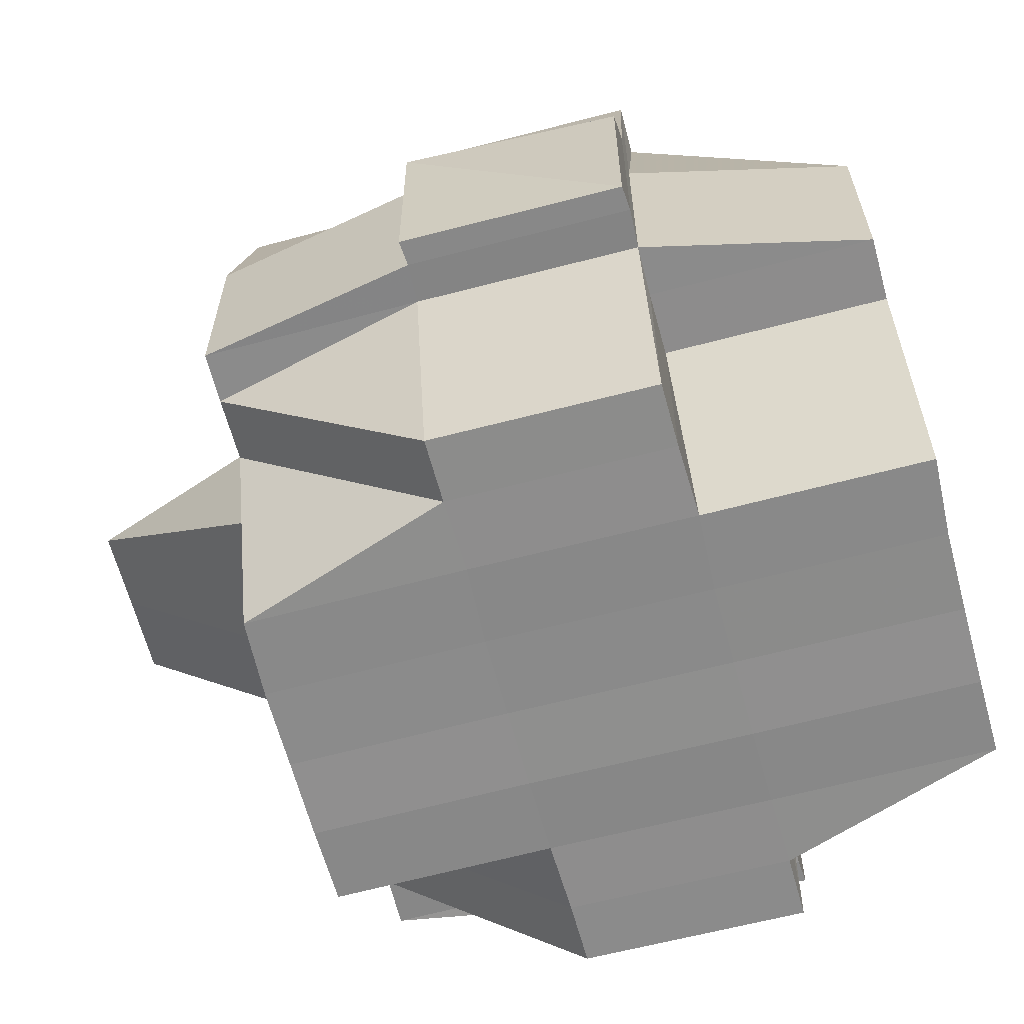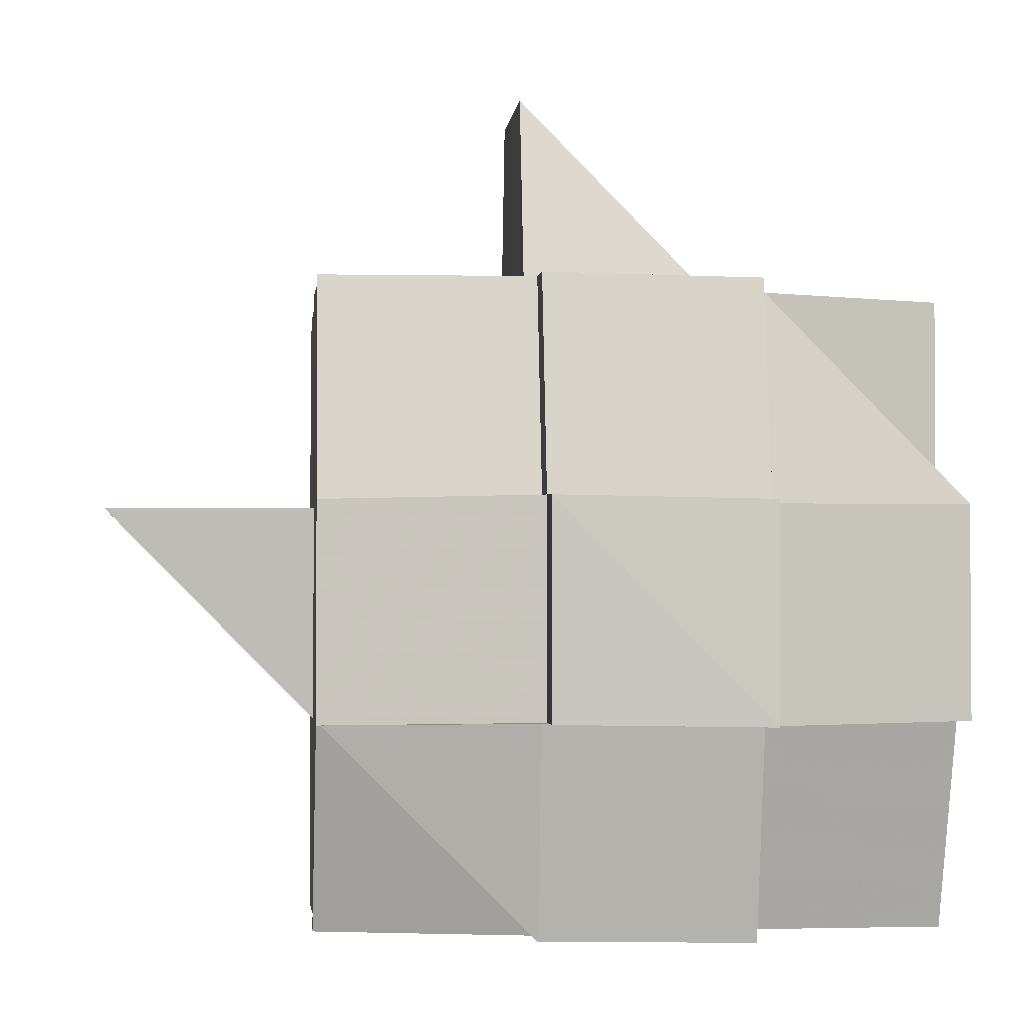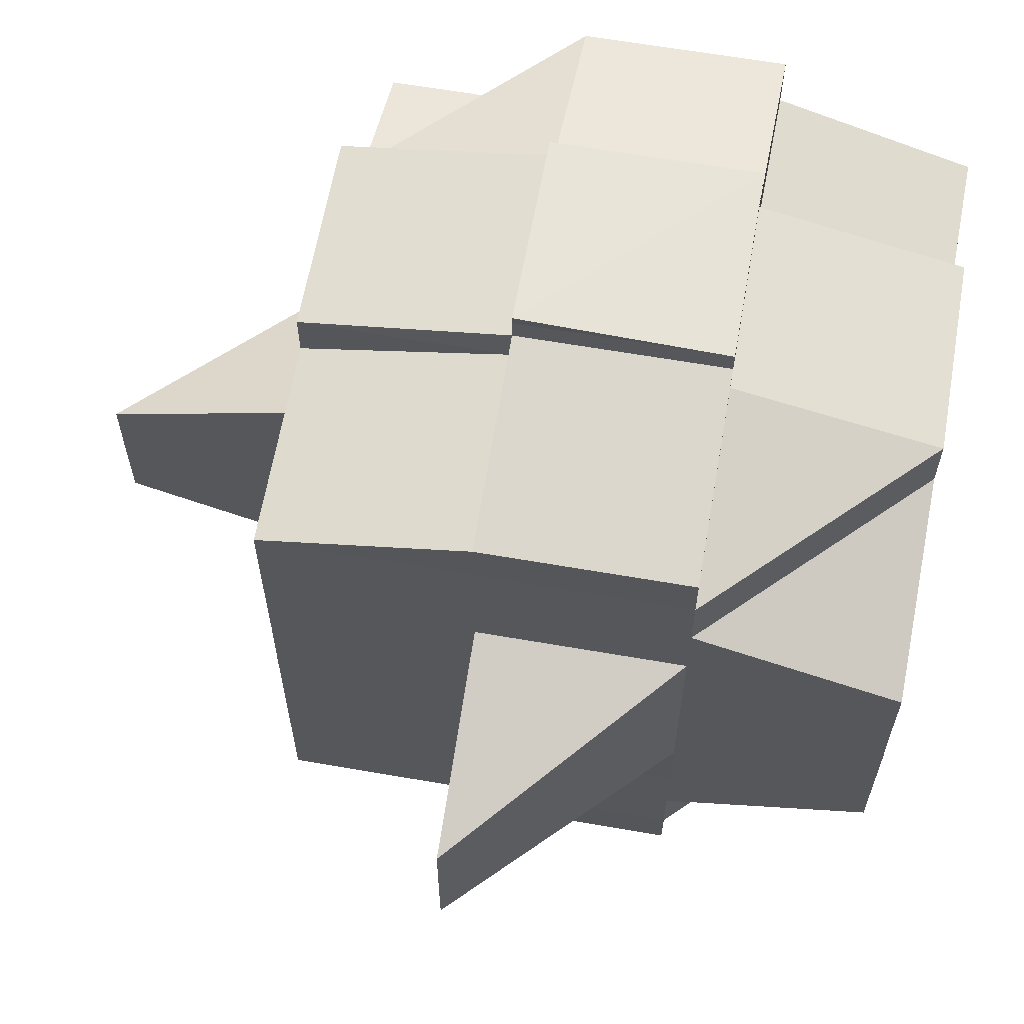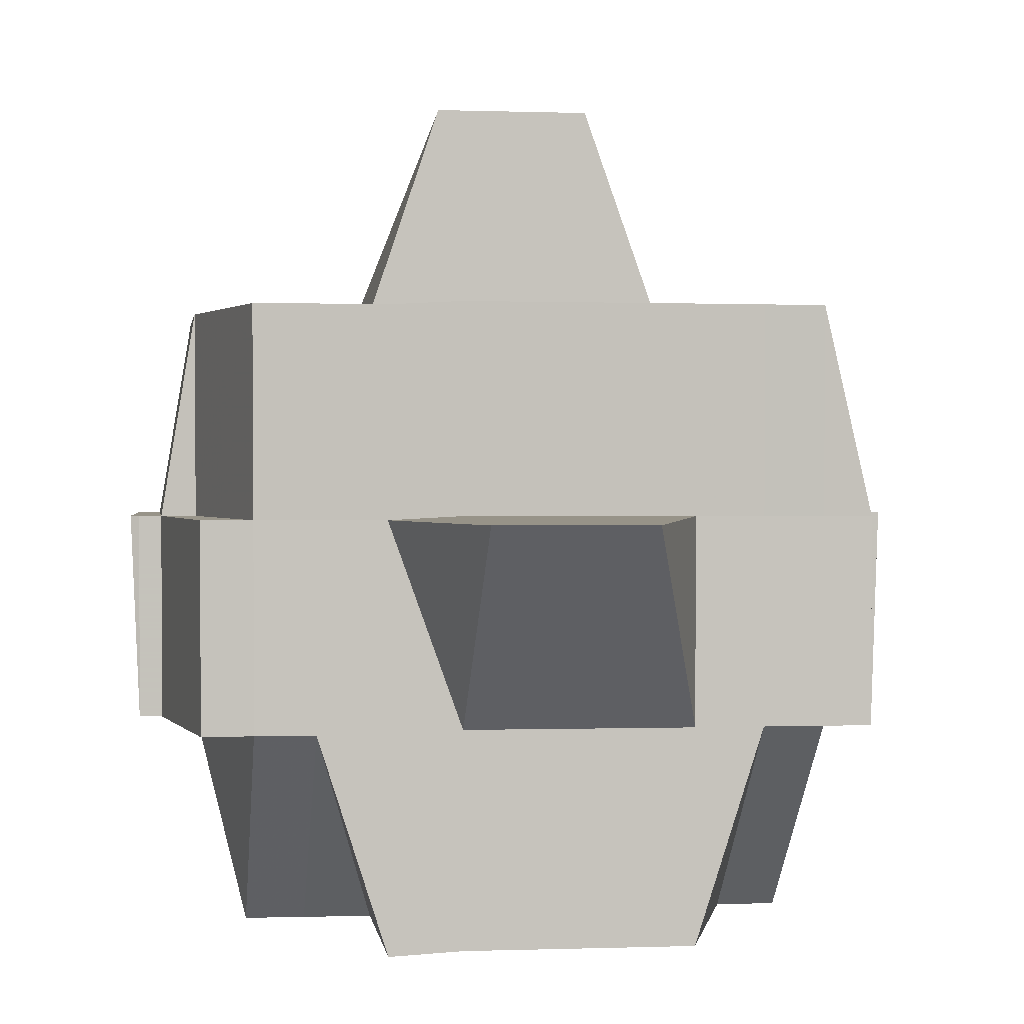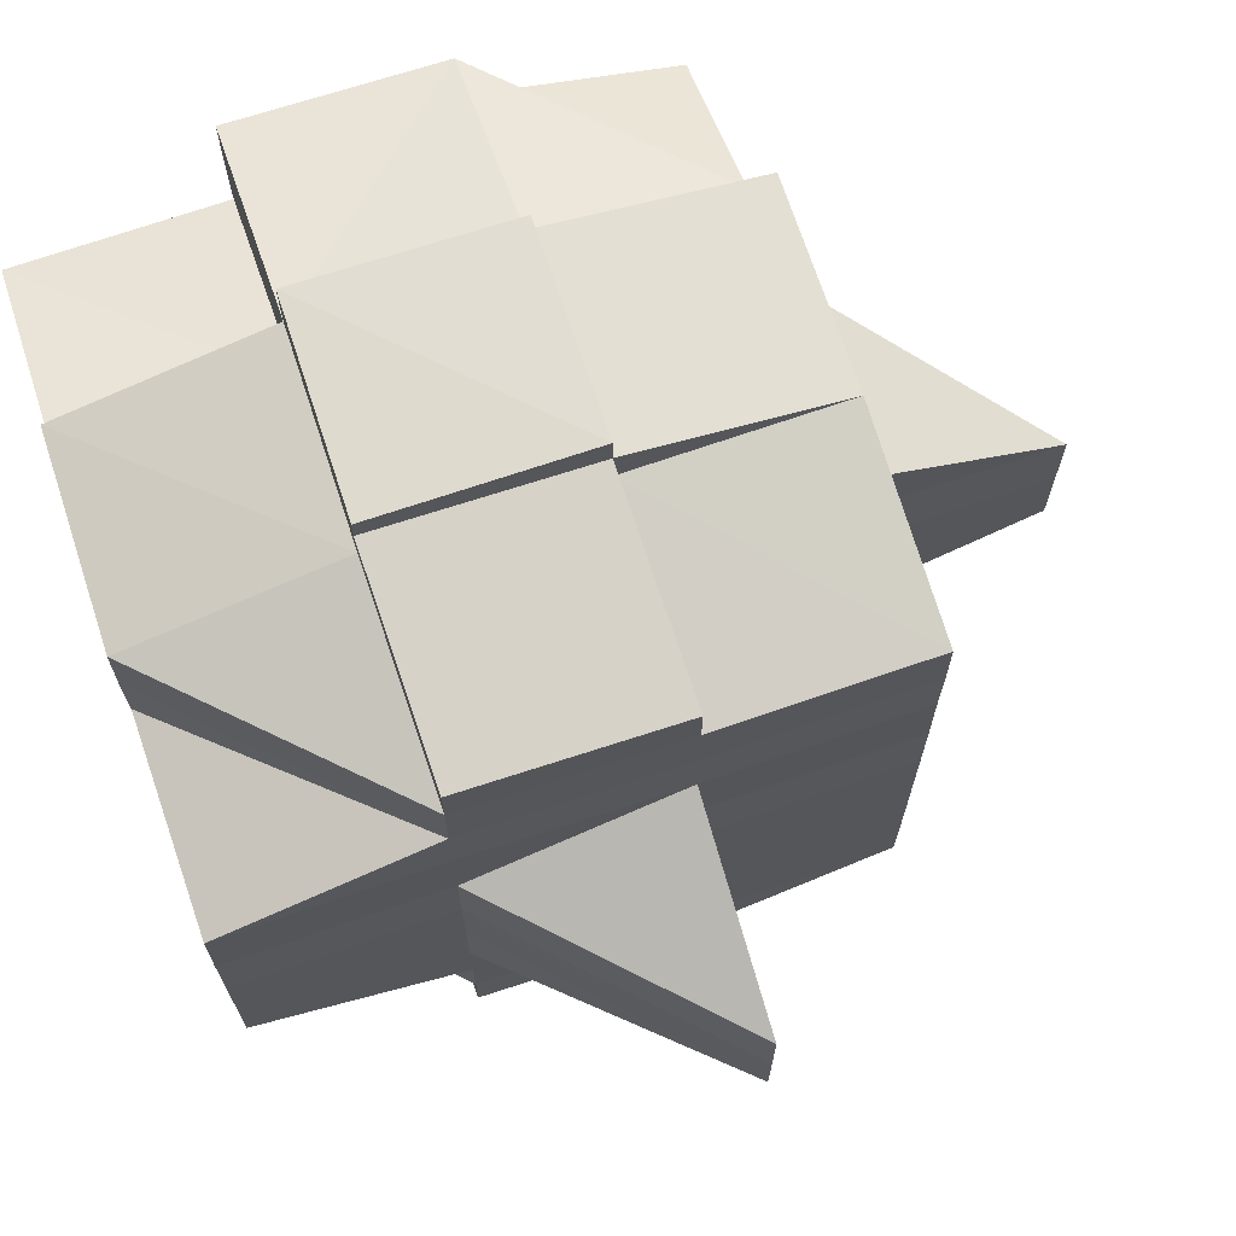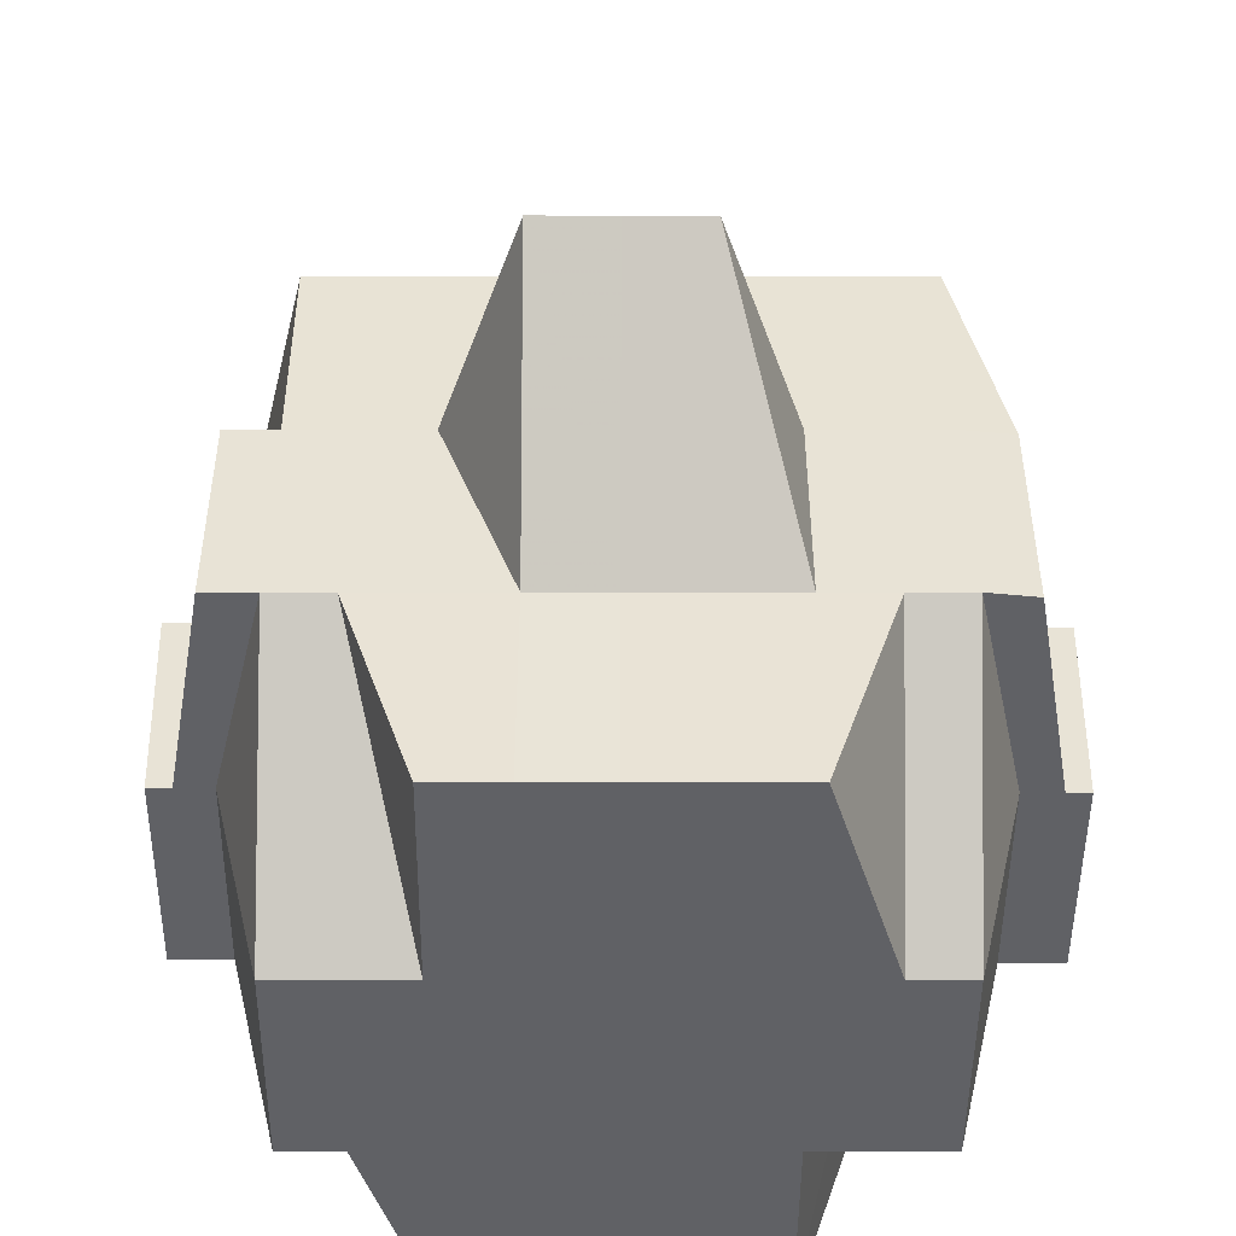
<metadata>
{"format":"obj","ext":"obj","renderer":"f3d","projection":"perspective","resolution":1024,"background":"white","views":[{"elev":-63.9,"azim":-165.0,"up":"+Y"},{"elev":-2.3,"azim":174.9,"up":"+Y"},{"elev":63.2,"azim":-169.7,"up":"+Z"},{"elev":1.6,"azim":82.0,"up":"+Y"},{"elev":70.1,"azim":71.4,"up":"+Z"},{"elev":-48.5,"azim":89.6,"up":"+Y"}]}
</metadata>
<code>
o 528
v 2158 1874 12.18
v 2158 1874 12.18
v 2158 1874 12.18
v 2158 1874 12.18
v 2158 1874 12.18
v 2158 1874 12.18
v 2158 1874 12.18
v 2158 1874 12.18
v 2158 1874 12.18
v 2158 1874 12.18
v 2158 1874 12.18
v 2158 1874 12.18
v 2158 1874 12.18
v 2158 1874 12.18
v 2158 1874 12.18
v 2158 1874 12.18
v 2158 1874 12.18
v 2158 1874 12.18
v 2158 1874 12.18
v 2158 1874 12.18
v 2158 1874 12.18
v 2158 1874 12.18
v 2158 1874 12.18
v 2158 1874 12.18
v 2158 1874 12.18
v 2158 1874 12.18
v 2158 1874 12.18
v 2158 1874 12.18
v 2158 1874 12.18
v 2158 1874 12.18
v 2158 1874 12.18
v 2158 1874 12.18
v 2158 1874 12.18
v 2158 1874 12.18
v 2158 1874 12.18
v 2158 1874 12.18
v 2158 1874 12.18
v 2158 1874 12.18
v 2158 1874 12.18
v 2158 1874 12.17
v 2158 1874 12.17
v 2158 1874 12.18
v 2158 1874 12.17
v 2158 1874 12.17
v 2158 1874 12.17
v 2158 1874 12.17
v 2158 1874 12.17
v 2158 1874 12.18
v 2158 1874 12.17
v 2158 1874 12.17
v 2158 1874 12.18
v 2158 1874 12.18
v 2158 1874 12.18
v 2158 1874 12.18
v 2158 1874 12.18
v 2158 1874 12.18
v 2158 1874 12.17
v 2158 1874 12.17
v 2158 1874 12.17
v 2158 1874 12.17
v 2158 1874 12.17
v 2158 1874 12.16
v 2158 1874 12.16
v 2158 1874 12.17
v 2158 1874 12.16
v 2158 1874 12.16
v 2158 1874 12.16
v 2158 1874 12.16
v 2158 1874 12.16
v 2158 1874 12.15
v 2158 1874 12.16
v 2158 1874 12.15
v 2158 1874 12.15
v 2158 1874 12.16
v 2158 1874 12.16
v 2158 1874 12.16
v 2158 1874 12.16
v 2158 1874 12.15
v 2158 1874 12.16
v 2158 1874 12.15
v 2158 1874 12.15
v 2158 1874 12.15
v 2158 1874 12.15
v 2158 1874 12.15
v 2158 1874 12.15
v 2158 1874 12.15
v 2158 1874 12.15
v 2158 1874 12.15
v 2158 1874 12.15
v 2158 1874 12.15
v 2158 1874 12.15
v 2158 1874 12.15
v 2158 1874 12.16
v 2158 1874 12.16
v 2158 1874 12.15
v 2158 1874 12.15
v 2158 1874 12.15
v 2158 1874 12.15
v 2158 1874 12.15
v 2158 1874 12.16
v 2158 1874 12.15
v 2158 1874 12.15
v 2158 1874 12.15
v 2158 1874 12.15
v 2158 1874 12.15
v 2158 1874 12.16
v 2158 1874 12.15
v 2158 1874 12.15
v 2158 1874 12.15
v 2158 1874 12.16
v 2158 1874 12.16
v 2158 1874 12.16
v 2158 1874 12.16
v 2158 1874 12.15
v 2158 1874 12.15
v 2158 1874 12.16
v 2158 1874 12.15
v 2158 1874 12.16
v 2158 1874 12.16
v 2158 1874 12.16
v 2158 1874 12.16
v 2158 1874 12.16
v 2158 1874 12.16
v 2158 1874 12.16
v 2158 1874 12.16
v 2158 1874 12.17
v 2158 1874 12.16
v 2158 1874 12.16
v 2158 1874 12.16
v 2158 1874 12.17
v 2158 1874 12.17
v 2158 1874 12.17
v 2158 1874 12.17
v 2158 1874 12.17
v 2158 1874 12.17
v 2158 1874 12.17
v 2158 1874 12.17
v 2158 1874 12.17
v 2158 1874 12.17
v 2158 1874 12.17
v 2158 1874 12.17
v 2158 1874 12.17
v 2158 1874 12.17
v 2158 1874 12.17
v 2158 1874 12.18
v 2158 1874 12.17
v 2158 1874 12.18
v 2158 1874 12.18
v 2158 1874 12.18
v 2158 1874 12.17
v 2158 1874 12.18
v 2158 1874 12.18
v 2158 1874 12.18
v 2158 1874 12.17
v 2158 1874 12.18
v 2158 1874 12.18
v 2158 1874 12.18
v 2158 1874 12.17
v 2158 1874 12.18
v 2158 1874 12.18
v 2158 1874 12.18
v 2158 1874 12.18
v 2158 1874 12.17
v 2158 1874 12.18
v 2158 1874 12.18
v 2158 1874 12.18
v 2158 1874 12.18
v 2158 1874 12.18
v 2158 1874 12.18
v 2158 1874 12.17
v 2158 1874 12.17
v 2158 1874 12.17
v 2158 1874 12.17
v 2158 1874 12.17
v 2158 1874 12.17
v 2158 1874 12.16
v 2158 1874 12.17
v 2158 1874 12.17
v 2158 1874 12.16
v 2158 1874 12.16
v 2158 1874 12.16
v 2158 1874 12.16
v 2158 1874 12.16
v 2158 1874 12.16
v 2158 1874 12.16
v 2158 1874 12.16
v 2158 1874 12.16
v 2158 1874 12.16
v 2158 1874 12.17
v 2158 1874 12.17
v 2158 1874 12.17
v 2158 1874 12.16
v 2158 1874 12.16
v 2158 1874 12.15
v 2158 1874 12.15
v 2158 1874 12.16
v 2158 1874 12.16
v 2158 1874 12.16
v 2158 1874 12.16
v 2158 1874 12.16
v 2158 1874 12.16
v 2158 1874 12.16
v 2158 1874 12.16
v 2158 1874 12.17
v 2158 1874 12.16
v 2158 1874 12.17
v 2158 1874 12.17
v 2158 1874 12.17
v 2158 1874 12.17
v 2158 1874 12.17
v 2158 1874 12.17
v 2158 1874 12.17
v 2158 1874 12.17
v 2158 1874 12.17
v 2158 1874 12.16
v 2158 1874 12.17
v 2158 1874 12.17
v 2158 1874 12.16
v 2158 1874 12.16
v 2158 1874 12.16
v 2158 1874 12.16
v 2158 1874 12.16
v 2158 1874 12.17
v 2158 1874 12.16
v 2158 1874 12.17
v 2158 1874 12.17
v 2158 1874 12.16
v 2158 1874 12.16
v 2158 1874 12.16
v 2158 1874 12.16
v 2158 1874 12.17
v 2158 1874 12.17
v 2158 1874 12.15
v 2158 1874 12.16
v 2158 1874 12.15
v 2158 1874 12.15
v 2158 1874 12.15
v 2158 1874 12.16
v 2158 1874 12.15
v 2158 1874 12.15
v 2158 1874 12.15
v 2158 1874 12.15
v 2158 1874 12.15
v 2158 1874 12.15
v 2158 1874 12.15
v 2158 1874 12.15
v 2158 1874 12.15
v 2158 1874 12.15
v 2158 1874 12.16
v 2158 1874 12.16
v 2158 1874 12.16
v 2158 1874 12.16
v 2158 1874 12.16
v 2158 1874 12.16
v 2158 1874 12.16
v 2158 1874 12.16
v 2158 1874 12.17
v 2158 1874 12.16
v 2158 1874 12.16
v 2158 1874 12.16
v 2158 1874 12.17
v 2158 1874 12.17
v 2158 1874 12.17
v 2158 1874 12.17
v 2158 1874 12.17
v 2158 1874 12.17
v 2158 1874 12.17
v 2158 1874 12.18
v 2158 1874 12.18
v 2158 1874 12.18
v 2158 1874 12.18
v 2158 1874 12.18
v 2158 1874 12.18
v 2158 1874 12.17
v 2158 1874 12.17
v 2158 1874 12.16
v 2158 1874 12.17
v 2158 1874 12.17
v 2158 1874 12.17
v 2158 1874 12.17
v 2158 1874 12.17
v 2158 1874 12.16
v 2158 1874 12.18
v 2158 1874 12.18
v 2158 1874 12.18
v 2158 1874 12.18
v 2158 1874 12.18
v 2158 1874 12.18
v 2158 1874 12.18
v 2158 1874 12.18
v 2158 1874 12.18
v 2158 1874 12.18
v 2158 1874 12.17
v 2158 1874 12.17
v 2158 1874 12.16
v 2158 1874 12.17
v 2158 1874 12.17
v 2158 1874 12.17
v 2158 1874 12.16
v 2158 1874 12.16
v 2158 1874 12.17
v 2158 1874 12.16
v 2158 1874 12.16
v 2158 1874 12.16
v 2158 1874 12.16
v 2158 1874 12.16
v 2158 1874 12.16
v 2158 1874 12.15
v 2158 1874 12.15
v 2158 1874 12.15
v 2158 1874 12.15
v 2158 1874 12.15
v 2158 1874 12.15
v 2158 1874 12.15
v 2158 1874 12.15
v 2158 1874 12.15
v 2158 1874 12.15
v 2158 1874 12.15
v 2158 1874 12.15
v 2158 1874 12.14
v 2158 1874 12.15
v 2158 1874 12.15
v 2158 1874 12.14
v 2158 1874 12.14
v 2158 1874 12.15
v 2158 1874 12.15
v 2158 1874 12.15
v 2158 1874 12.15
v 2158 1874 12.15
v 2158 1874 12.15
v 2158 1874 12.14
v 2158 1874 12.14
v 2158 1874 12.14
v 2158 1874 12.14
v 2158 1874 12.14
v 2158 1874 12.14
v 2158 1874 12.15
v 2158 1874 12.14
v 2158 1874 12.15
v 2158 1874 12.14
v 2158 1874 12.15
v 2158 1874 12.15
v 2158 1874 12.15
v 2158 1874 12.15
v 2158 1874 12.15
v 2158 1874 12.15
v 2158 1874 12.15
v 2158 1874 12.15
v 2158 1874 12.15
v 2158 1874 12.15
v 2158 1874 12.15
v 2158 1874 12.15
v 2158 1874 12.15
v 2158 1874 12.15
v 2158 1874 12.15
v 2158 1874 12.15
v 2158 1874 12.14
v 2158 1874 12.14
v 2158 1874 12.14
v 2158 1874 12.14
v 2158 1874 12.14
f 1 2 3
f 4 5 1
f 6 7 2
f 8 9 7
f 4 8 10
f 11 12 6
f 12 13 14
f 15 14 3
f 16 17 15
f 17 18 19
f 18 20 21
f 22 21 19
f 21 23 24
f 21 24 25
f 26 25 27
f 10 26 28
f 28 29 30
f 31 32 26
f 33 32 10
f 32 34 29
f 35 36 32
f 32 37 22
f 37 38 34
f 39 37 32
f 40 41 38
f 37 40 42
f 39 43 37
f 43 40 37
f 44 45 41
f 40 44 46
f 46 47 48
f 49 50 47
f 51 49 52
f 53 48 54
f 55 56 54
f 57 58 56
f 57 59 58
f 60 61 59
f 62 63 61
f 60 62 64
f 65 66 63
f 62 65 67
f 68 69 66
f 68 70 69
f 65 68 71
f 72 73 70
f 74 65 62
f 75 68 65
f 74 75 65
f 76 75 74
f 77 78 75
f 79 77 74
f 75 80 68
f 80 81 68
f 80 72 81
f 82 80 75
f 83 72 80
f 82 83 80
f 84 85 83
f 85 86 87
f 88 83 82
f 83 89 72
f 72 89 90
f 90 91 92
f 93 92 94
f 95 96 91
f 97 95 98
f 99 98 100
f 101 96 102
f 103 102 104
f 105 104 106
f 107 101 108
f 108 109 110
f 110 111 112
f 113 114 110
f 114 115 109
f 110 109 116
f 109 117 116
f 118 112 119
f 118 110 120
f 121 110 118
f 122 121 118
f 93 121 122
f 123 124 122
f 122 118 125
f 125 119 126
f 125 118 127
f 128 122 125
f 71 122 128
f 129 123 128
f 128 125 130
f 130 126 131
f 130 125 132
f 133 128 130
f 67 128 133
f 134 129 133
f 133 130 135
f 135 131 136
f 135 130 137
f 138 133 135
f 139 134 138
f 64 133 138
f 140 138 141
f 138 135 142
f 143 138 142
f 142 135 144
f 143 142 145
f 20 146 145
f 142 144 147
f 145 142 147
f 145 147 21
f 148 145 21
f 149 150 148
f 147 151 152
f 147 144 153
f 144 154 153
f 153 154 155
f 156 155 157
f 144 158 154
f 157 159 160
f 161 162 159
f 154 163 162
f 164 165 160
f 166 167 165
f 168 169 164
f 170 171 163
f 154 170 172
f 173 174 171
f 158 170 154
f 175 176 173
f 177 158 178
f 179 180 174
f 176 181 179
f 182 183 180
f 181 184 185
f 186 185 187
f 188 187 189
f 190 189 191
f 192 193 183
f 194 195 193
f 192 194 196
f 196 197 198
f 199 198 200
f 201 202 199
f 203 200 204
f 205 201 203
f 206 204 207
f 208 205 206
f 209 208 210
f 210 211 212
f 213 214 211
f 214 215 216
f 217 213 212
f 215 218 219
f 218 220 221
f 219 222 223
f 221 224 222
f 225 223 226
f 227 228 224
f 229 227 230
f 231 229 232
f 220 233 234
f 233 235 236
f 237 236 234
f 234 236 238
f 236 82 238
f 236 88 82
f 239 88 236
f 239 240 241
f 242 243 240
f 244 243 245
f 246 245 247
f 238 248 249
f 238 249 250
f 234 238 251
f 251 250 252
f 251 238 253
f 254 255 251
f 256 252 257
f 258 254 256
f 259 251 256
f 256 251 260
f 261 257 262
f 230 256 261
f 263 258 261
f 261 256 264
f 265 263 266
f 232 261 266
f 266 261 267
f 266 267 43
f 211 266 43
f 43 267 40
f 267 44 40
f 212 211 43
f 212 43 39
f 268 212 39
f 172 212 268
f 268 269 270
f 271 217 268
f 272 268 33
f 273 268 272
f 274 275 44
f 275 276 277
f 264 277 44
f 44 277 278
f 277 60 278
f 278 60 279
f 280 279 281
f 277 282 60
f 276 79 282
f 260 282 277
f 282 62 60
f 282 74 62
f 253 74 282
f 283 284 285
f 284 286 287
f 288 289 290
f 289 291 292
f 293 294 158
f 294 295 296
f 158 296 170
f 132 296 158
f 296 297 298
f 295 299 300
f 296 300 301
f 127 300 296
f 300 302 297
f 299 303 304
f 300 304 188
f 120 304 300
f 304 305 302
f 306 307 305
f 304 306 186
f 116 306 304
f 116 117 306
f 306 117 192
f 117 194 192
f 117 308 194
f 308 309 194
f 194 309 237
f 310 308 117
f 109 310 117
f 311 310 109
f 310 312 308
f 115 313 310
f 313 314 312
f 315 312 310
f 312 316 317
f 312 318 316
f 319 320 318
f 319 321 312
f 322 323 319
f 323 324 325
f 326 322 89
f 89 327 315
f 327 325 328
f 89 328 73
f 329 89 330
f 86 331 327
f 331 332 333
f 334 332 335
f 336 334 337
f 338 333 339
f 340 338 341
f 342 339 343
f 344 343 345
f 321 335 346
f 321 346 347
f 309 347 348
f 309 348 195
f 349 350 309
f 350 351 352
f 353 352 309
f 354 355 356
f 357 358 359
f 359 360 361

</code>
